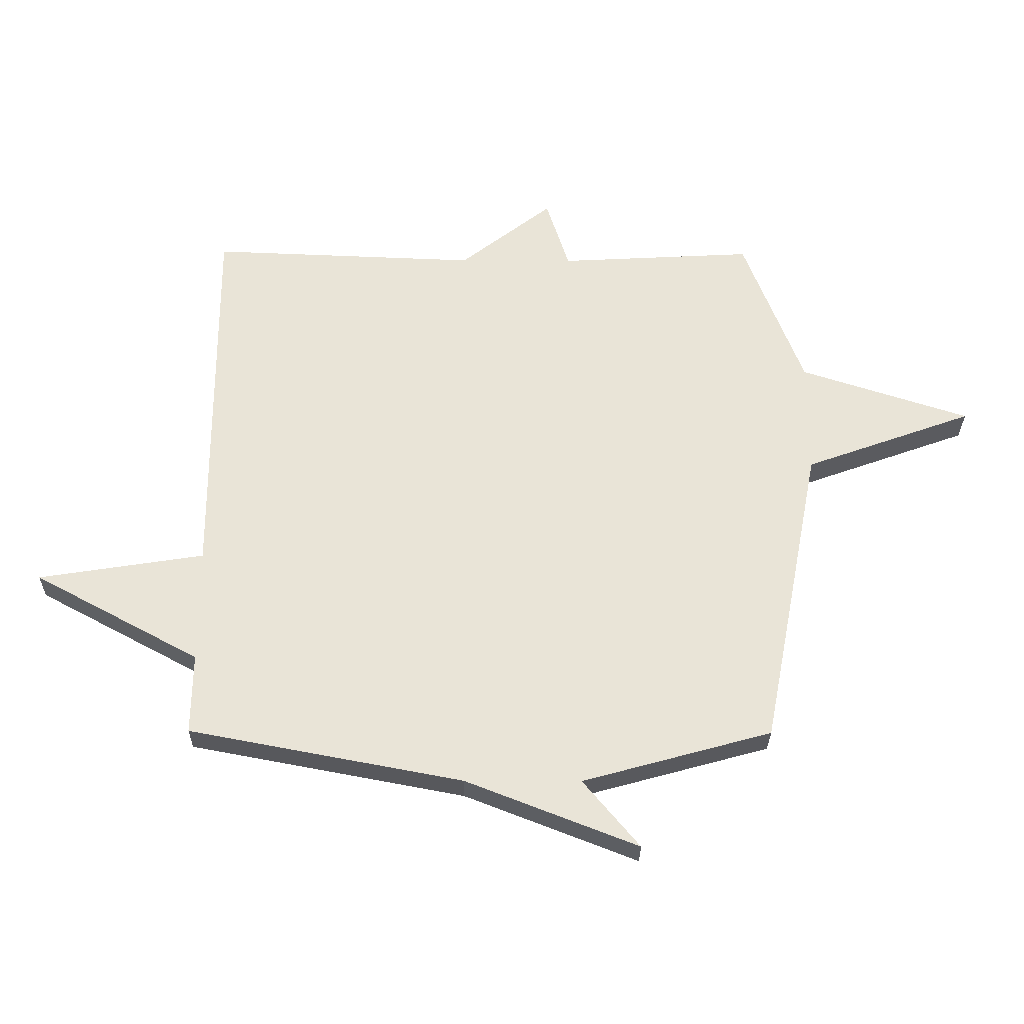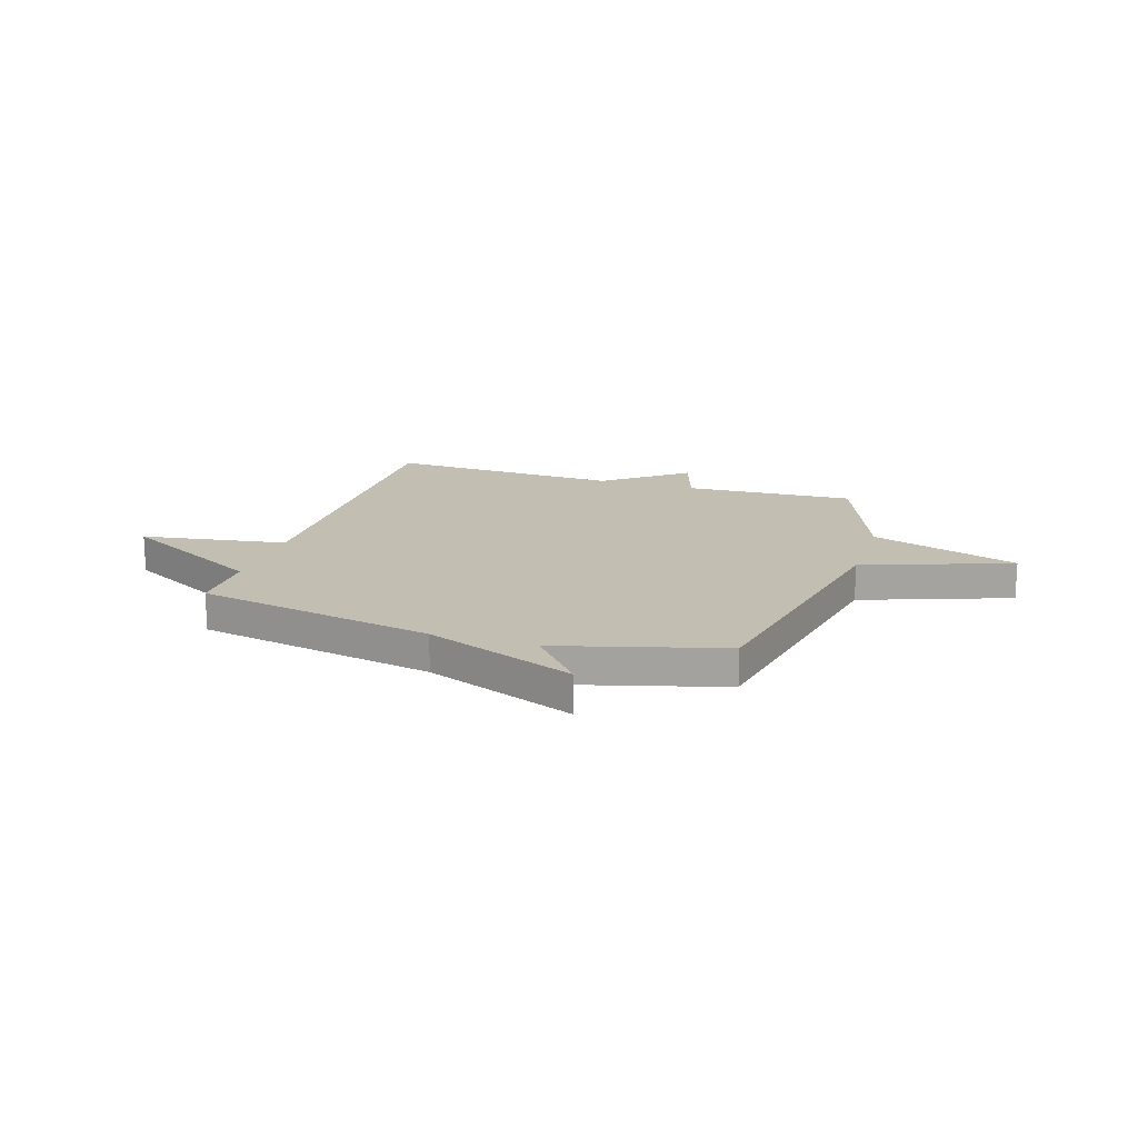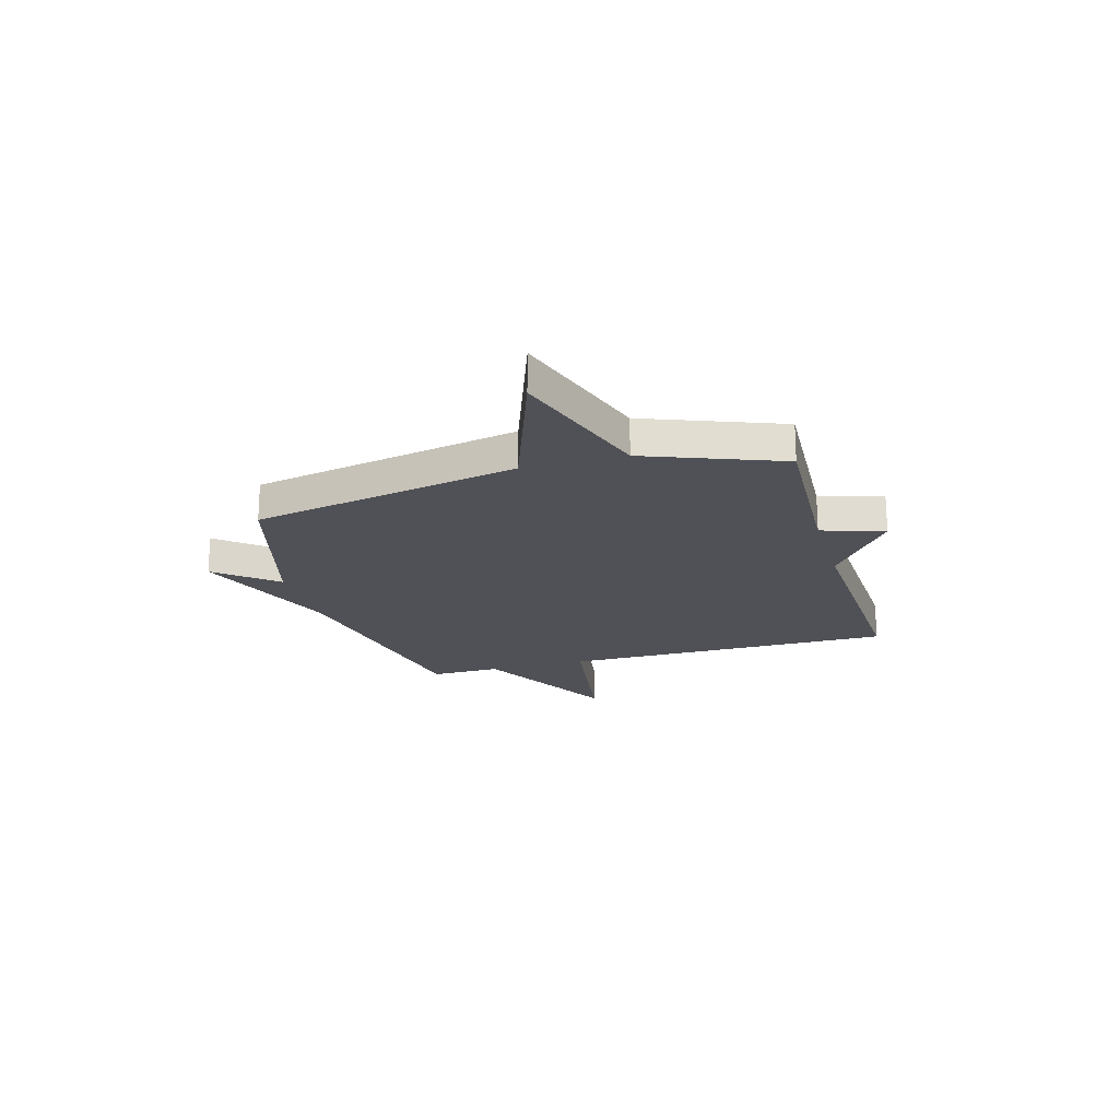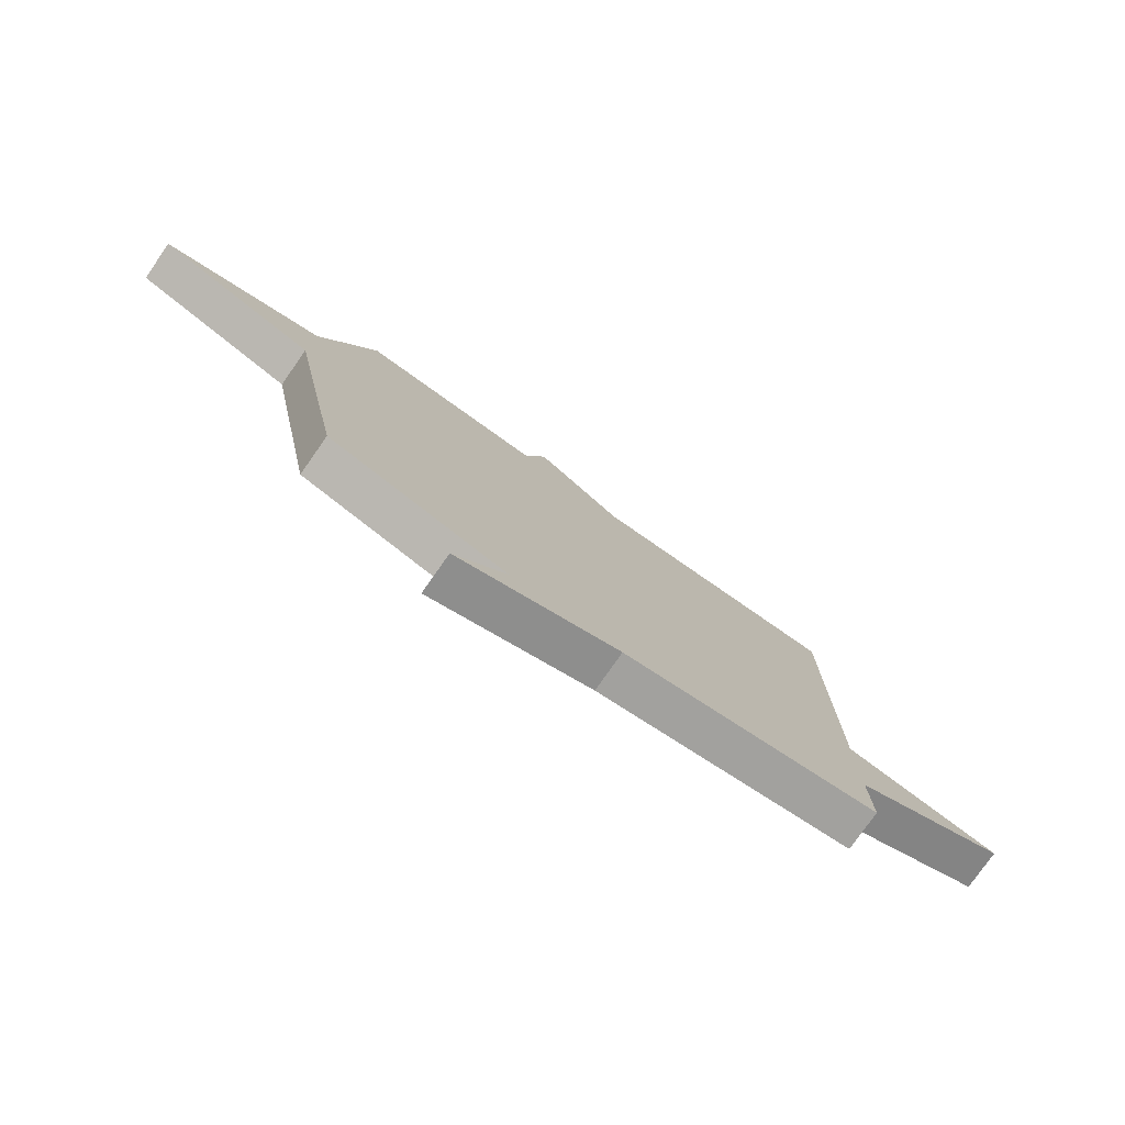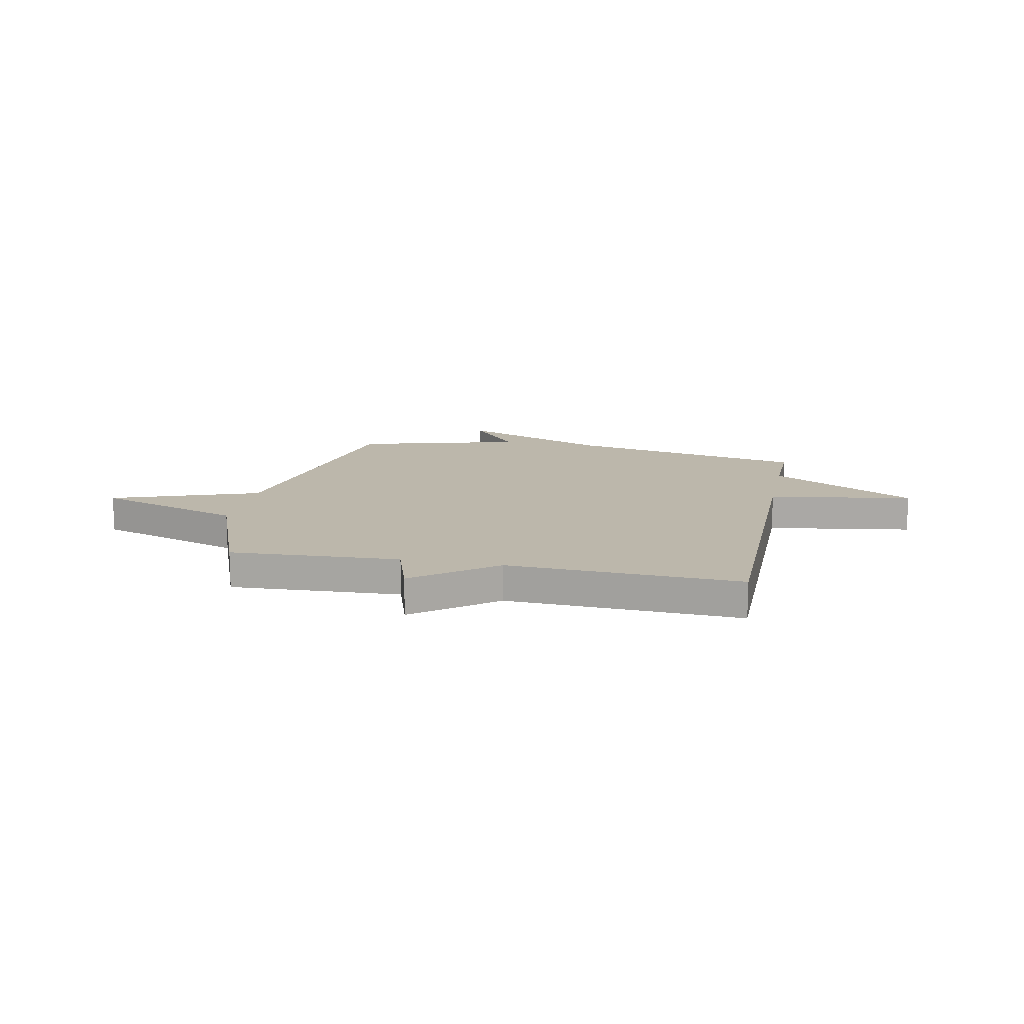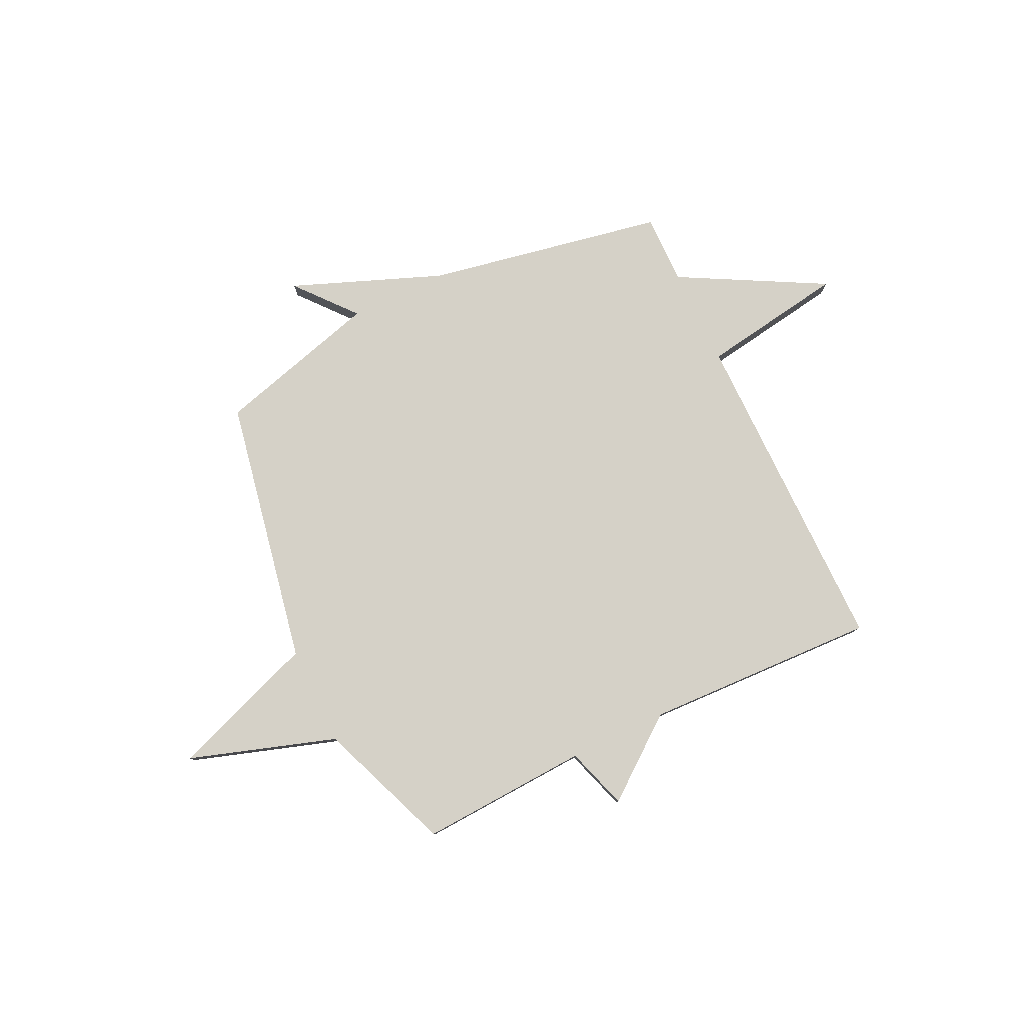
<metadata>
{"format":"obj","ext":"obj","renderer":"f3d","projection":"perspective","resolution":1024,"background":"white","views":[{"elev":-28.7,"azim":179.5,"up":"+Z"},{"elev":17.3,"azim":-162.4,"up":"+Y"},{"elev":-20.3,"azim":-74.0,"up":"+Y"},{"elev":-78.0,"azim":-35.1,"up":"+Z"},{"elev":14.4,"azim":11.6,"up":"+Y"},{"elev":79.6,"azim":-25.6,"up":"+Y"}]}
</metadata>
<code>
v 0.5 0.07 0.5
v 0.498 0.07 -0.161
v 0.785 0.07 -0.206
v 0.498 0.07 -0.361
v 0.5 0.07 -0.5
v 0.027 0.07 -0.59
v -0.271 0.07 -0.707
v -0.173 0.07 -0.59
v -0.5 0.07 -0.5
v -0.603 0.07 0.032
v -0.895 0.07 0.137
v -0.603 0.07 0.232
v -0.5 0.07 0.5
v -0.163 0.07 0.482
v -0.123 0.07 0.606
v 0.037 0.07 0.482
v 0.5 0 0.5
v 0.498 0 -0.161
v 0.785 0 -0.206
v 0.498 0 -0.361
v 0.5 0 -0.5
v 0.027 0 -0.59
v -0.271 0 -0.707
v -0.173 0 -0.59
v -0.5 0 -0.5
v -0.603 0 0.032
v -0.895 0 0.137
v -0.603 0 0.232
v -0.5 0 0.5
v -0.163 0 0.482
v -0.123 0 0.606
v 0.037 0 0.482
f 14 15 16
f 12 13 14
f 12 14 16
f 10 11 12
f 16 1 2
f 12 16 2
f 10 12 2
f 9 10 2
f 8 9 2
f 2 3 4
f 8 2 4
f 7 8 4
f 6 7 4
f 4 5 6
f 32 31 30
f 30 29 28
f 32 30 28
f 28 27 26
f 18 17 32
f 18 32 28
f 18 28 26
f 18 26 25
f 18 25 24
f 20 19 18
f 20 18 24
f 20 24 23
f 20 23 22
f 22 21 20
f 1 17 18 2
f 2 18 19 3
f 3 19 20 4
f 4 20 21 5
f 5 21 22 6
f 6 22 23 7
f 7 23 24 8
f 8 24 25 9
f 9 25 26 10
f 10 26 27 11
f 11 27 28 12
f 12 28 29 13
f 13 29 30 14
f 14 30 31 15
f 15 31 32 16
f 16 32 17 1

</code>
